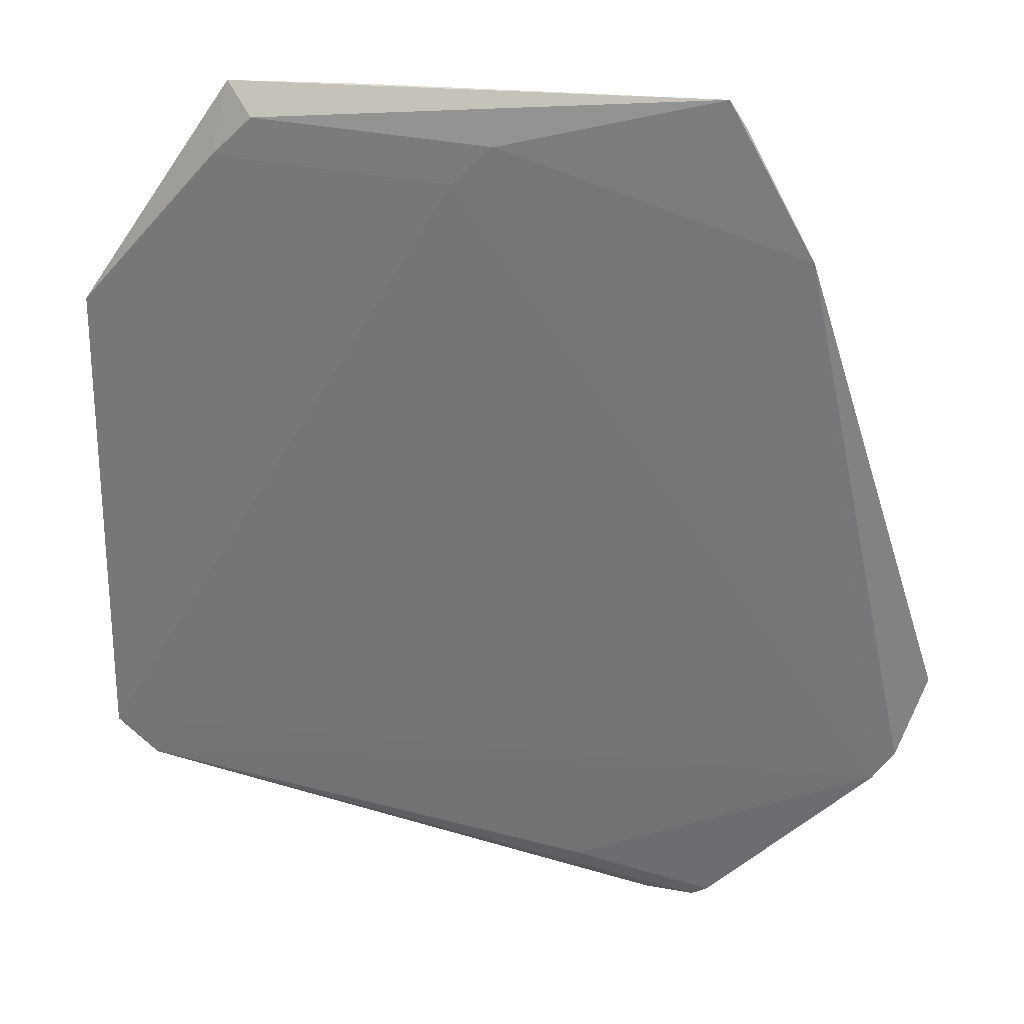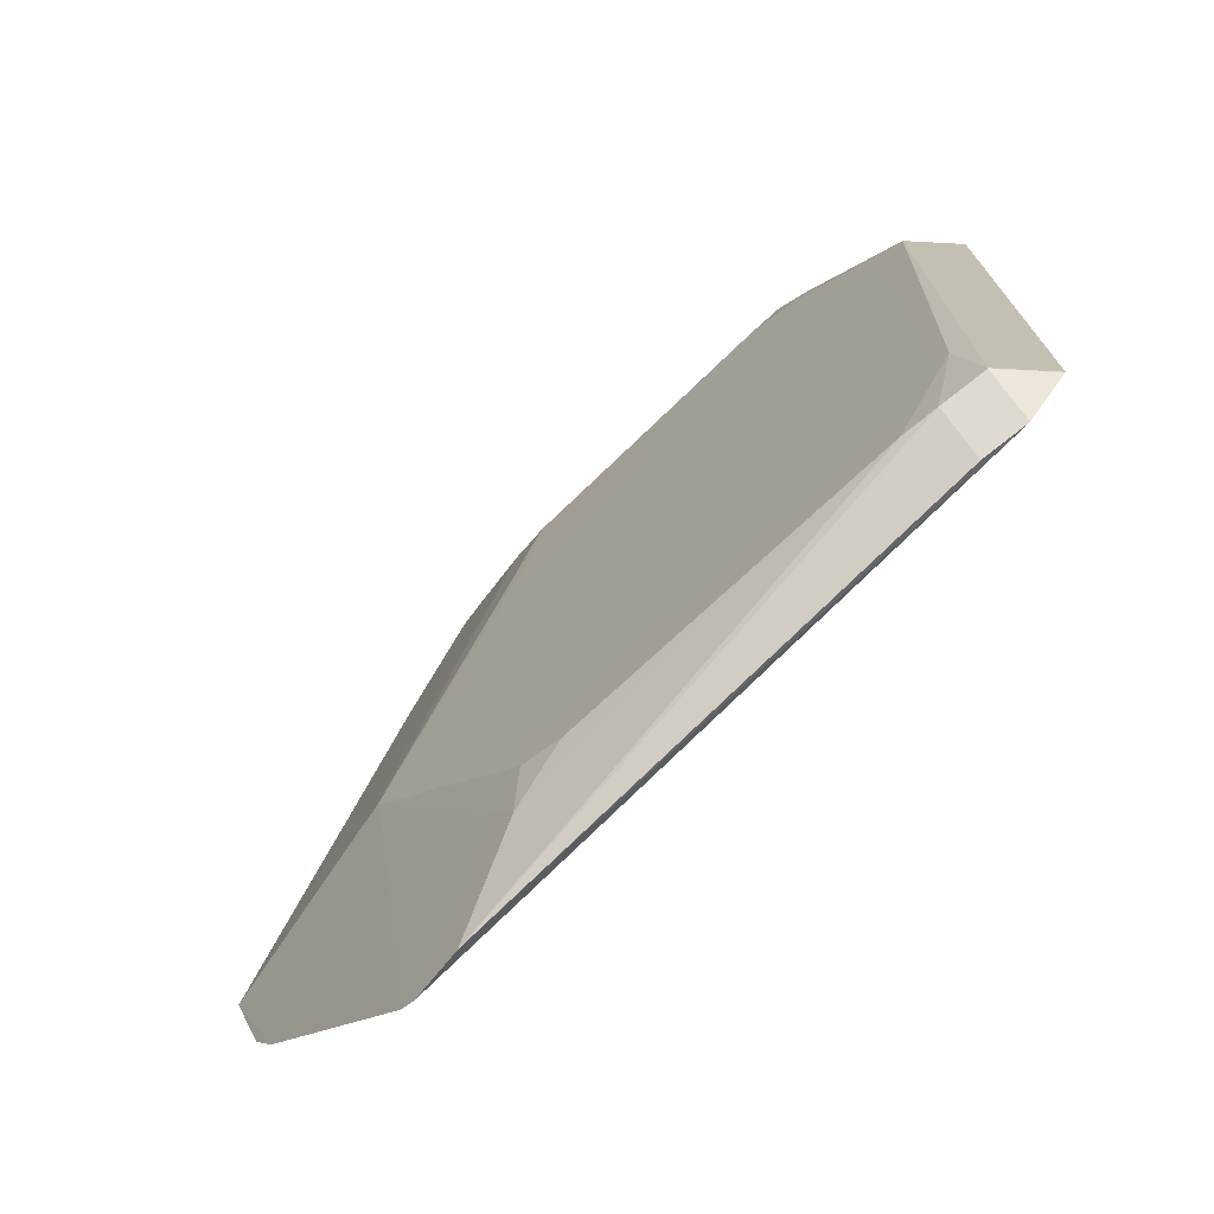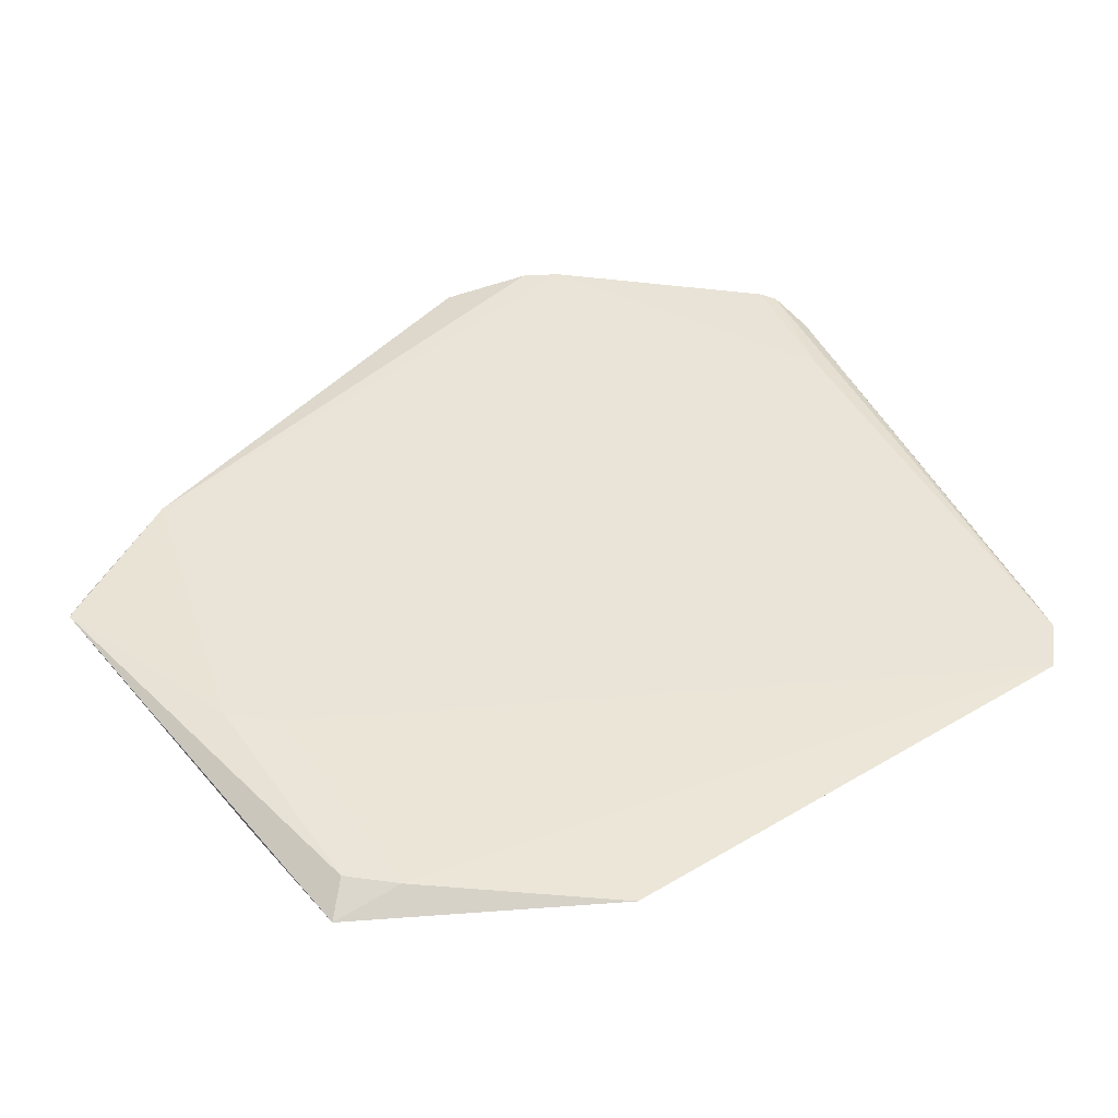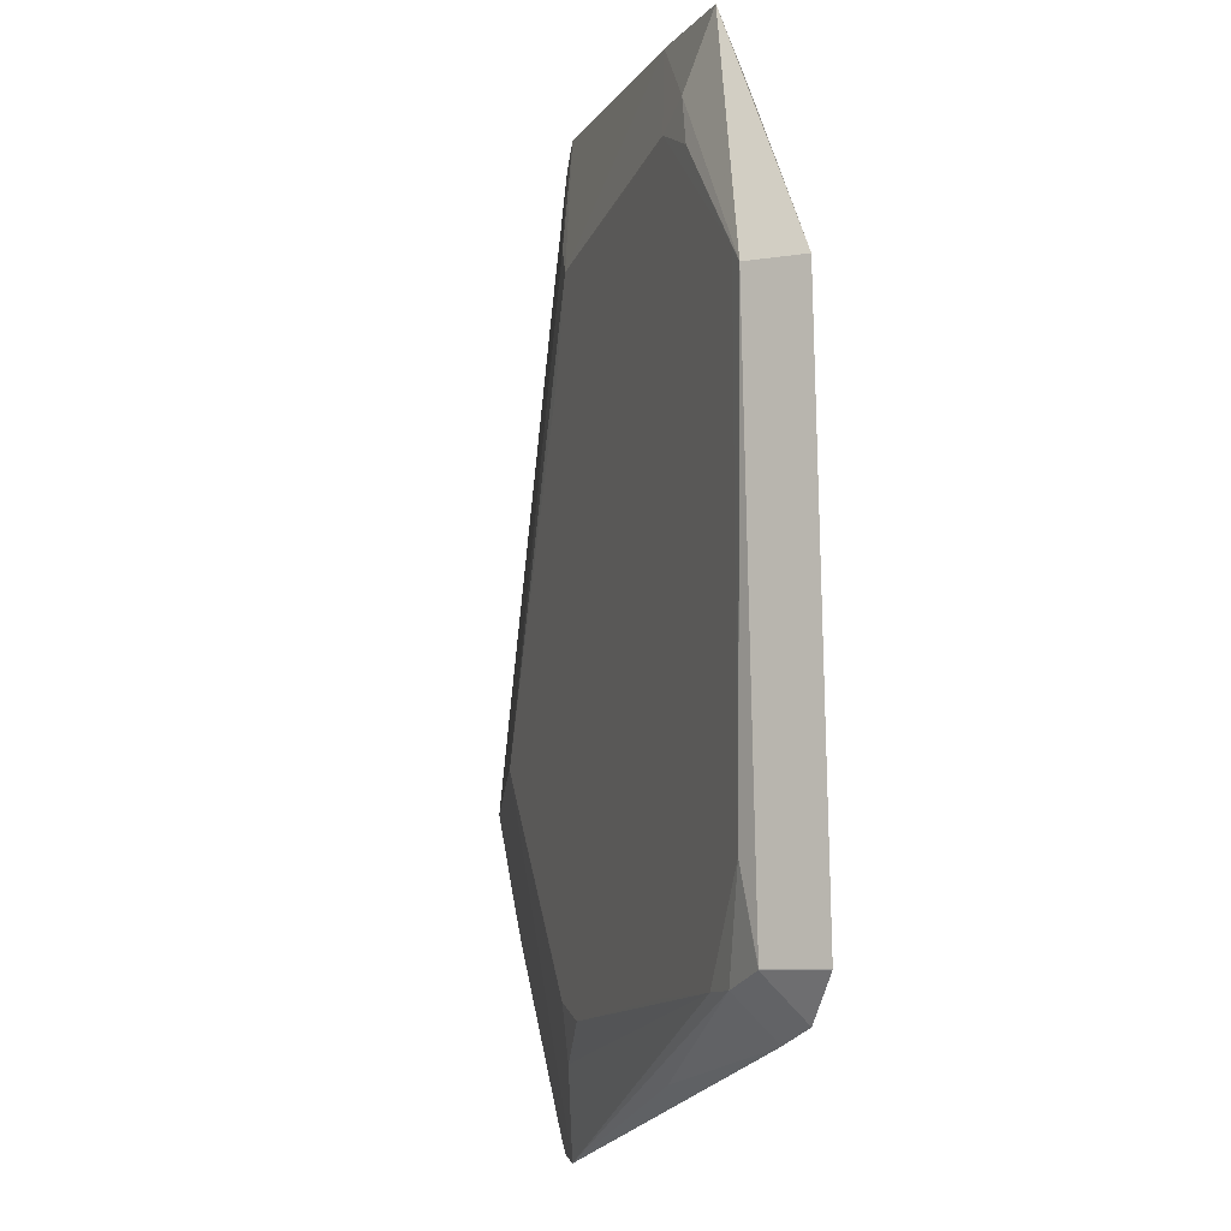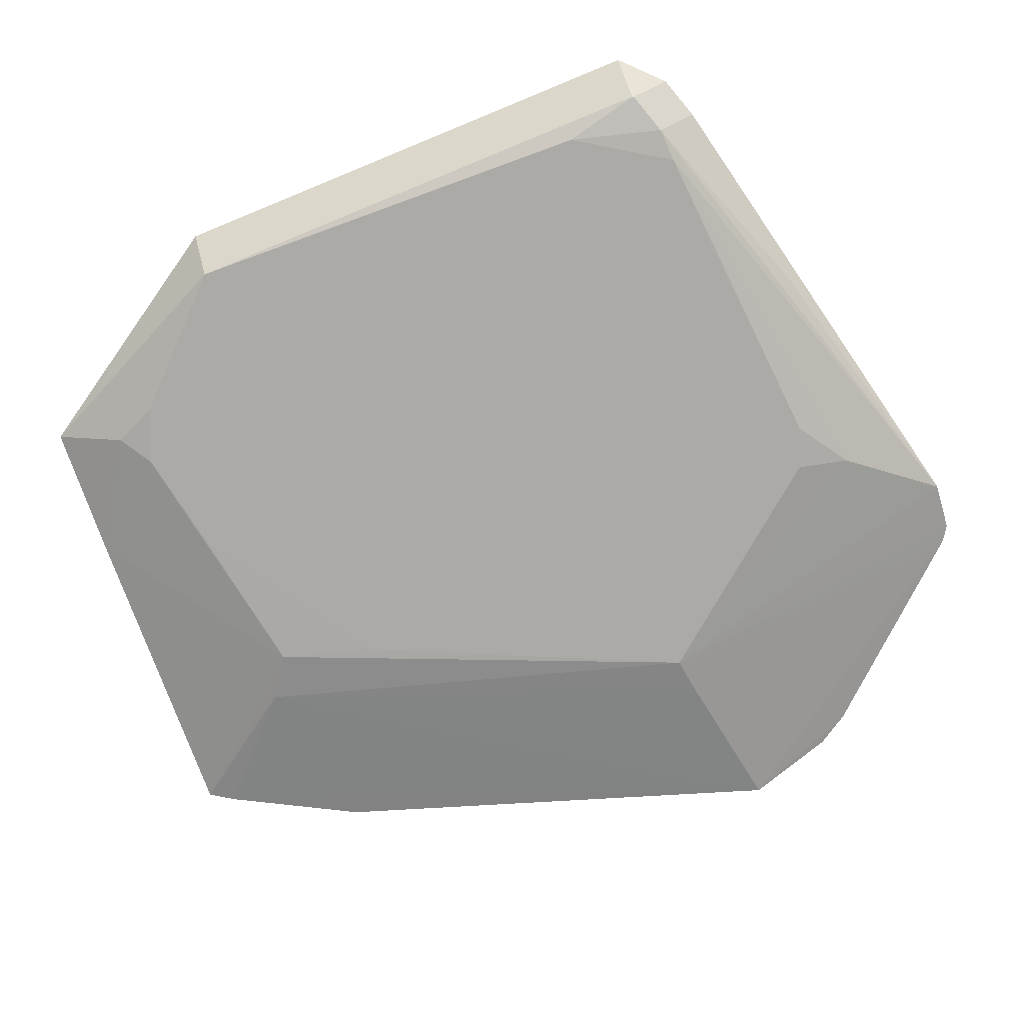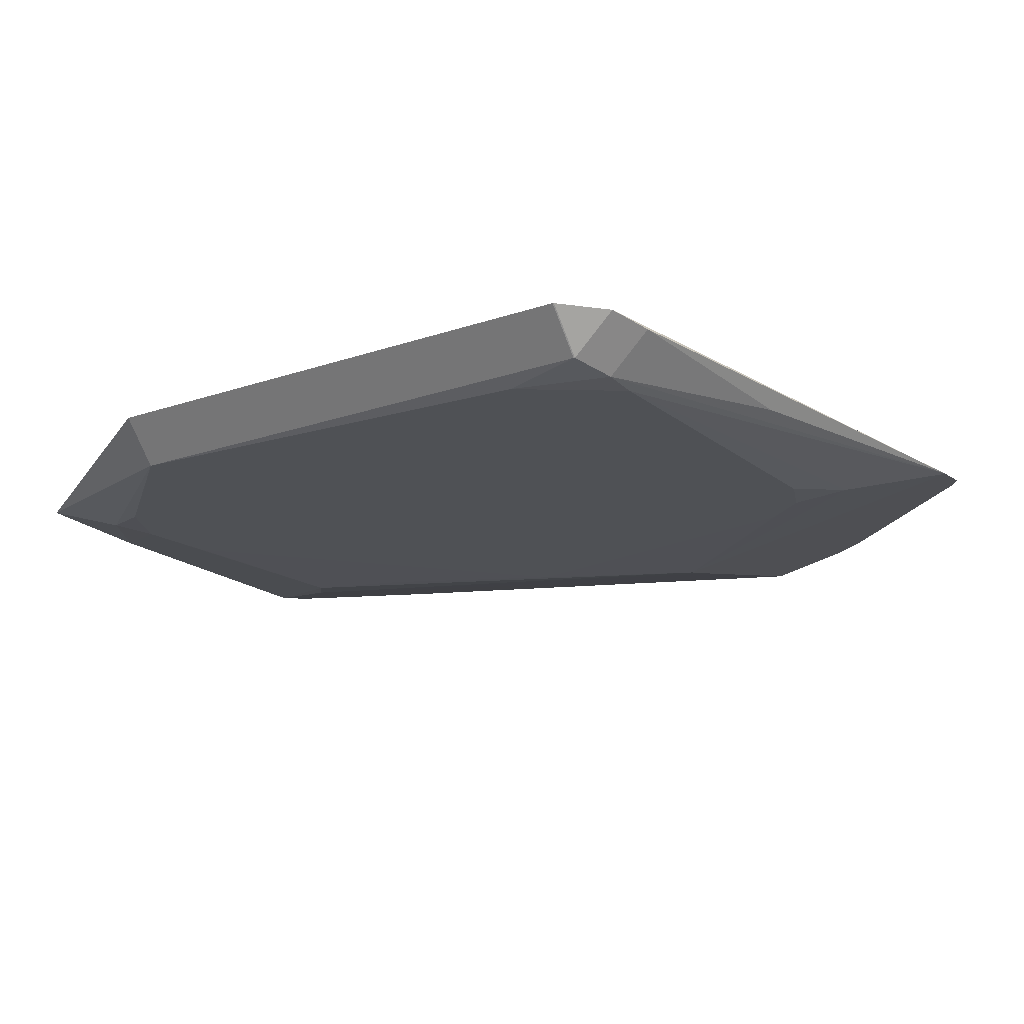
<metadata>
{"format":"obj","ext":"obj","renderer":"f3d","projection":"perspective","resolution":1024,"background":"white","views":[{"elev":31.9,"azim":8.6,"up":"+Y"},{"elev":-72.3,"azim":-138.0,"up":"+Y"},{"elev":42.7,"azim":-125.8,"up":"+Z"},{"elev":-6.4,"azim":-107.7,"up":"+Y"},{"elev":-75.9,"azim":-68.8,"up":"+Z"},{"elev":-19.5,"azim":-60.0,"up":"+Z"}]}
</metadata>
<code>
v 0.09824 -0.03917 0.01057
v 0.000629 -0.06488 0.00522
v -0.04034 -0.0344 0.0008457
v -0.03575 -0.05833 0.008321
v -0.03575 -0.0512 0.001193
v 0.04464 0.06389 0.002848
v 0.06218 -0.07872 0.00894
v 0.05299 -0.07936 0.007261
v -0.05075 -0.04835 0.009418
v -0.04363 -0.05547 0.009418
v -0.04363 -0.04835 0.00229
v 0.03981 -0.07062 0.009728
v 0.03981 -0.0635 0.0026
v 0.0673 -0.01729 0.0008427
v 0.103 -0.02296 0.008962
v 0.0297 -0.05674 0.0008465
v 0.0429 -0.04672 0.0008312
v 0.03729 -0.05407 0.0008367
v -0.05065 -0.04856 0.009407
v -0.04353 -0.05569 0.009407
v -0.04353 -0.04856 0.002279
v 0.09441 -0.04517 0.01064
v 0.065 -0.07693 0.009243
v 0.002813 0.08441 0.005778
v 0.002813 0.08441 0.005778
v -0.04907 0.0423 0.007974
v -0.01044 -0.05262 0.0008325
v -0.02183 0.08331 0.004927
v 0.07712 0.05937 0.0105
v 0.05905 -0.01272 0.0008365
v 0.05461 0.01147 0.00083
v 0.00882 0.06321 0.0008403
v -0.02433 0.07134 0.008689
v -0.01721 0.07847 0.008689
v -0.01721 0.07134 0.001561
v -0.04029 -0.03434 0.0008375
v -0.01096 0.0673 0.0008373
v 0.06182 0.08682 0.00971
v 0.04137 0.04112 0.0008342
v -0.02091 0.06335 0.0008456
v -0.03909 0.04498 0.0008358
v 0.01657 0.06939 0.01038
v 0.0237 0.07652 0.01038
v 0.002126 0.06456 0.0008347
v 0.06459 0.08241 0.009612
v 0.03666 0.05833 0.0008919
v 0.07357 -0.01812 0.002241
v -0.02948 -0.05152 0.0008348
v -0.02183 0.08331 0.004927
v -0.04907 0.0423 0.007974
v -0.04194 0.0423 0.0008458
f 9 22 42
f 42 33 9
f 29 45 38
f 29 42 22
f 15 45 29
f 9 33 26
f 38 45 6
f 6 46 38
f 6 45 15
f 43 29 38
f 42 29 43
f 1 22 15
f 15 29 1
f 1 29 22
f 34 43 38
f 28 26 33
f 33 34 28
f 38 49 28
f 28 34 38
f 15 22 23
f 17 27 31
f 18 27 17
f 31 30 17
f 16 27 18
f 41 36 51
f 31 27 41
f 41 44 31
f 39 46 31
f 31 44 39
f 38 46 24
f 50 28 51
f 26 28 50
f 9 26 50
f 18 17 14
f 14 7 8
f 14 17 30
f 23 7 14
f 14 30 31
f 46 6 14
f 31 46 14
f 8 4 2
f 5 2 4
f 8 2 5
f 40 41 51
f 48 41 27
f 36 41 48
f 48 5 36
f 27 16 48
f 8 5 48
f 32 44 46
f 46 39 32
f 32 39 44
f 25 49 38
f 38 24 25
f 25 24 49
f 49 24 35
f 35 28 49
f 51 28 35
f 35 40 51
f 10 22 9
f 18 14 13
f 13 14 8
f 13 16 18
f 8 48 13
f 13 48 16
f 15 23 47
f 23 14 47
f 47 6 15
f 47 14 6
f 36 5 3
f 51 36 3
f 44 41 37
f 41 40 37
f 40 35 37
f 46 44 37
f 37 24 46
f 37 35 24
f 20 4 8
f 8 7 20
f 12 7 23
f 12 20 7
f 12 23 22
f 10 20 12
f 22 10 12
f 21 20 19
f 21 3 5
f 51 3 11
f 3 21 11
f 42 43 34
f 33 42 34
f 20 10 9
f 9 19 20
f 4 20 21
f 21 5 4
f 11 50 51
f 9 50 11
f 11 19 9
f 11 21 19

</code>
